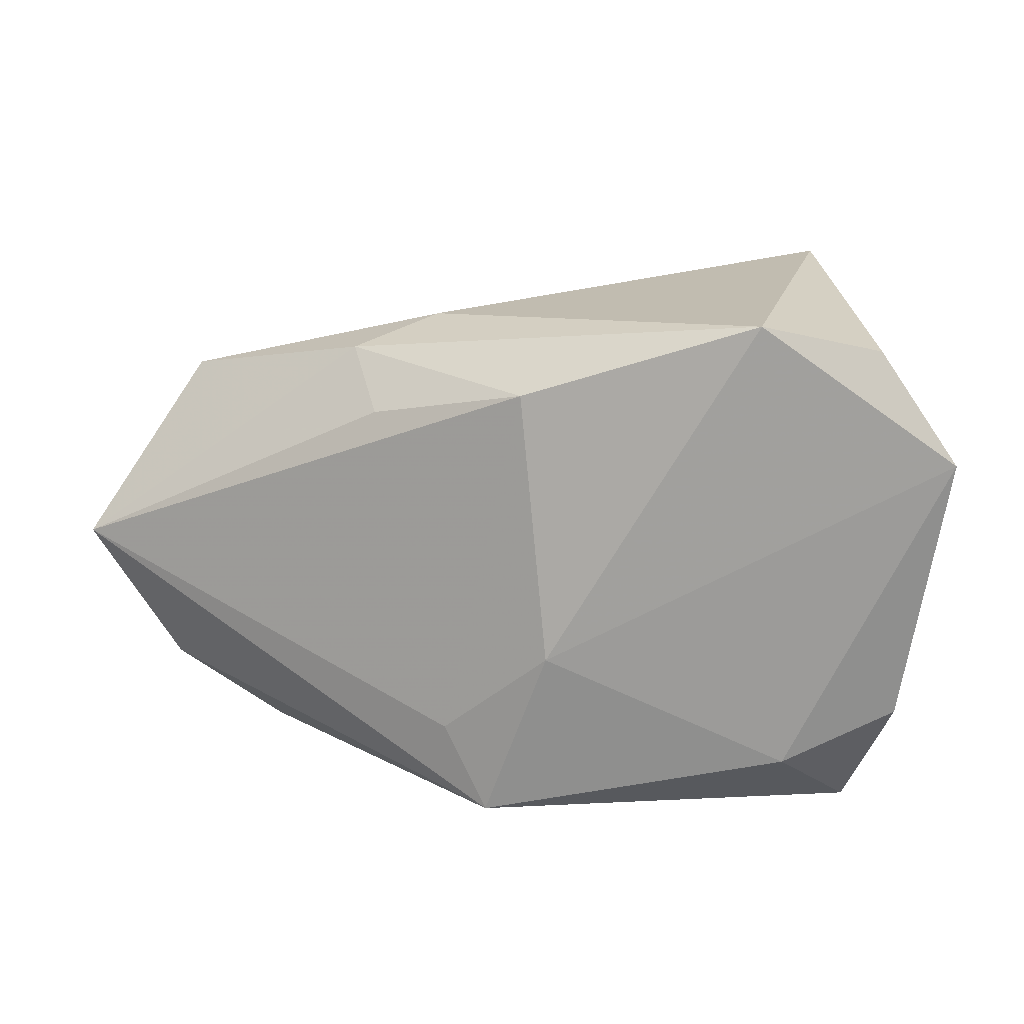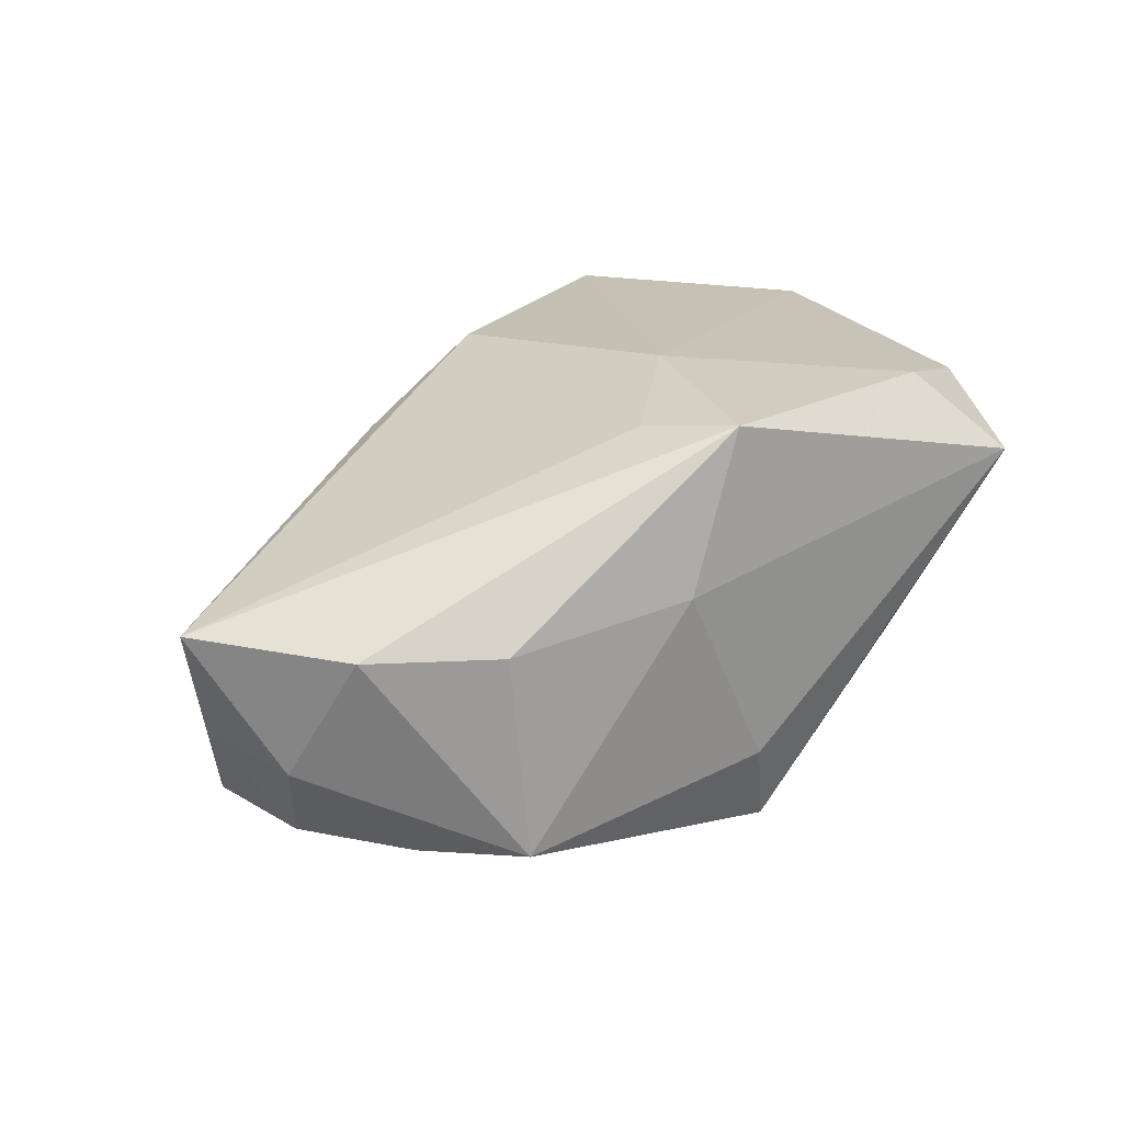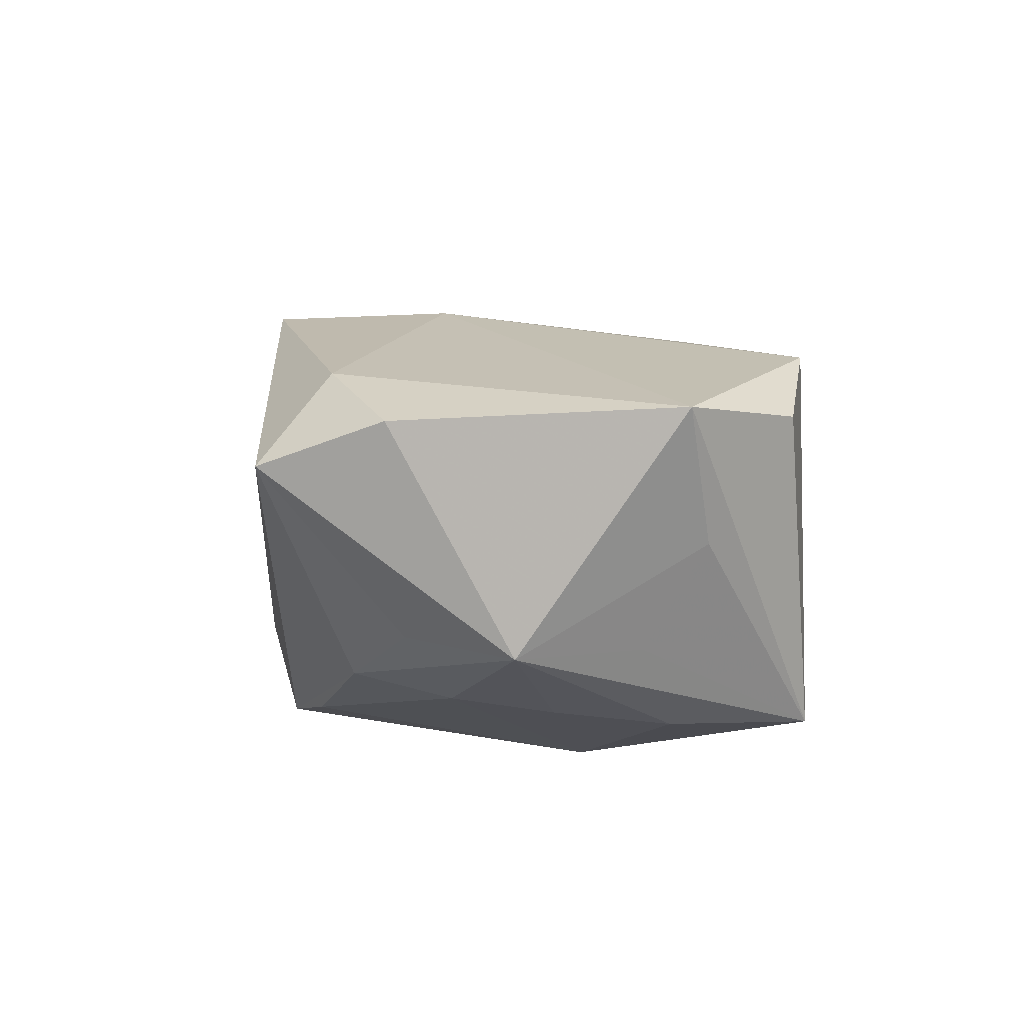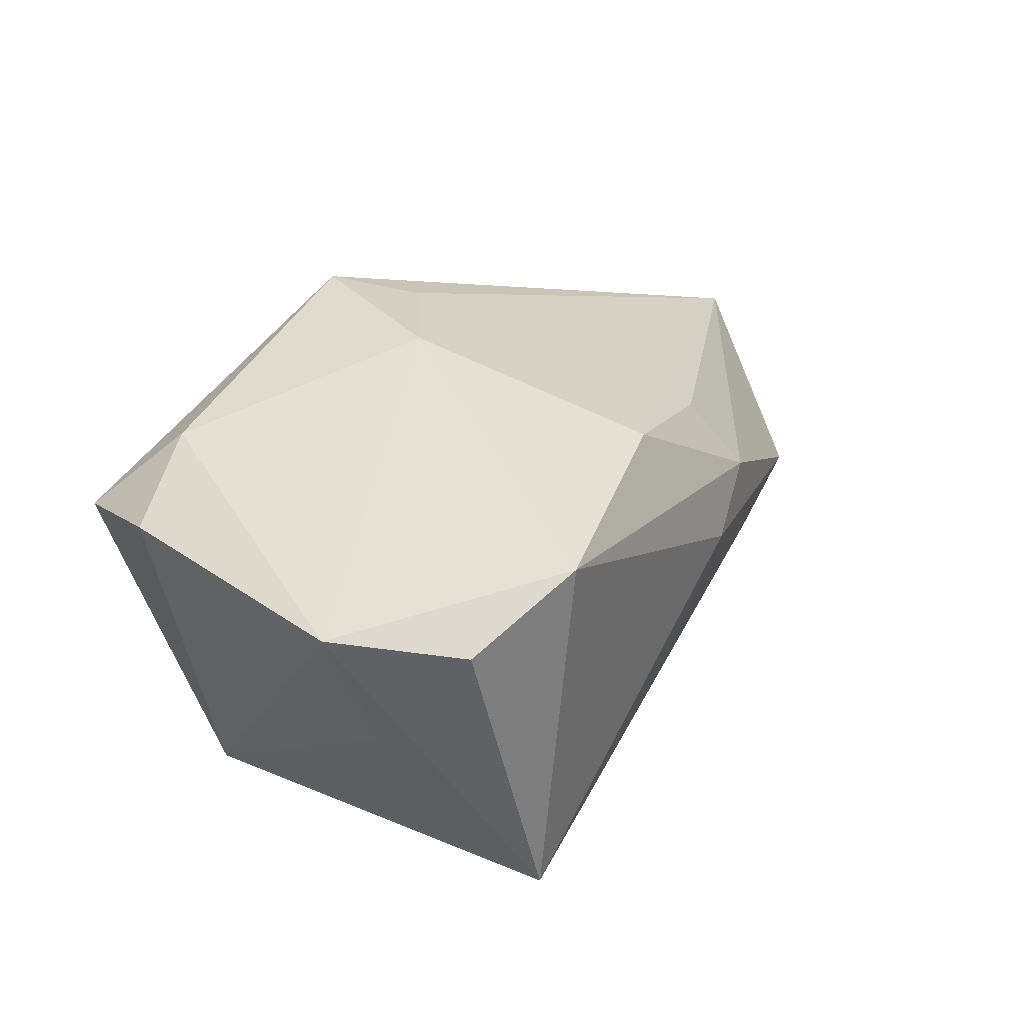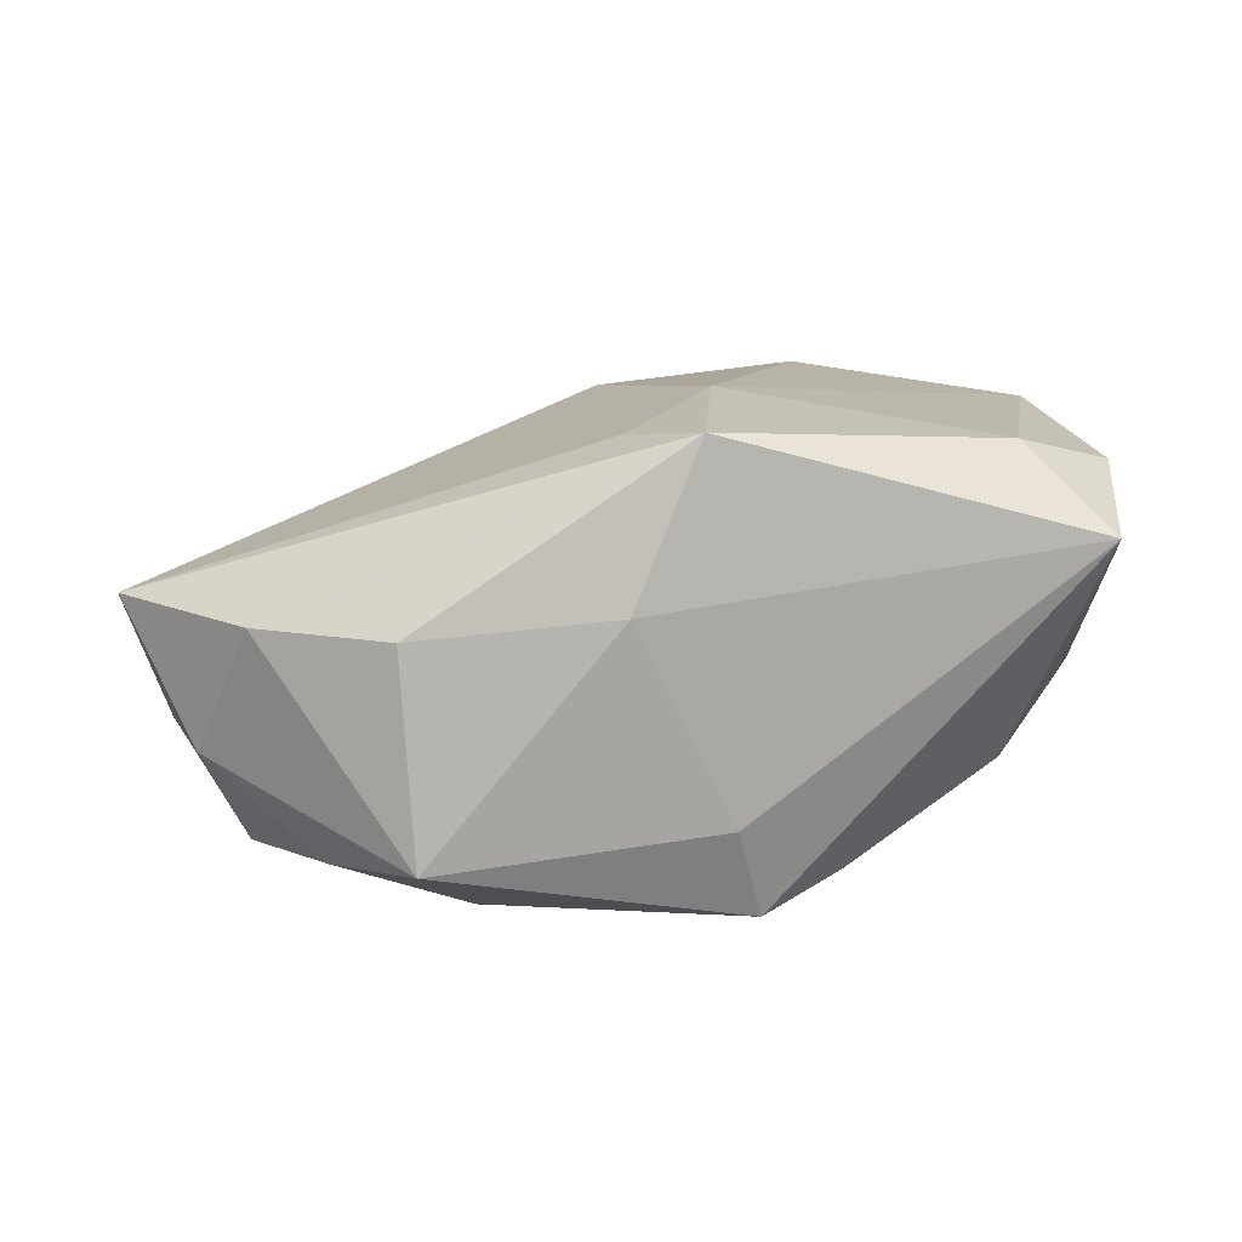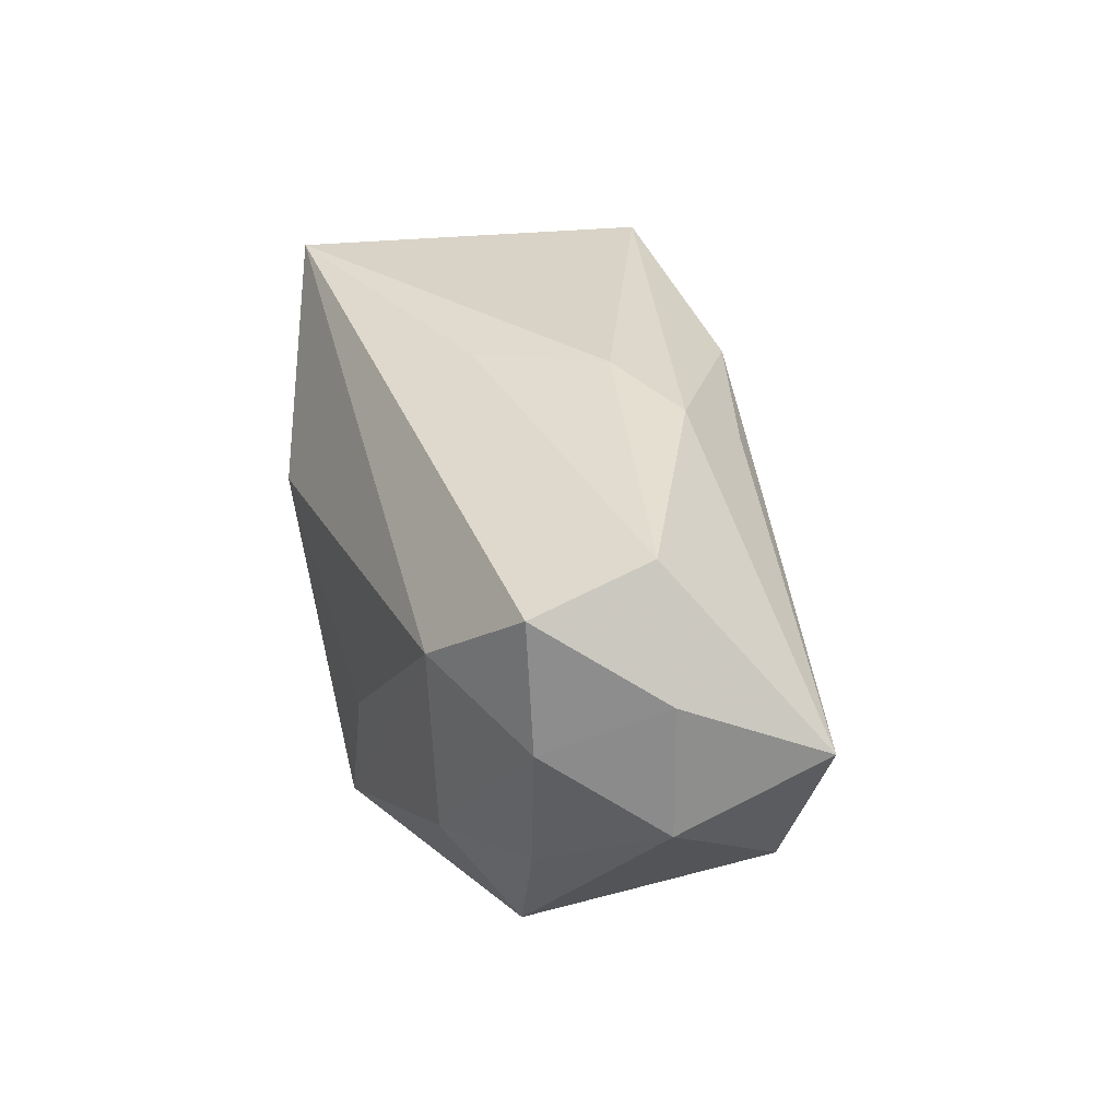
<metadata>
{"format":"obj","ext":"obj","renderer":"f3d","projection":"perspective","resolution":1024,"background":"white","views":[{"elev":19.1,"azim":6.5,"up":"+Y"},{"elev":23.4,"azim":-40.4,"up":"+Z"},{"elev":9.9,"azim":85.5,"up":"+Z"},{"elev":35.4,"azim":126.2,"up":"+Z"},{"elev":14.0,"azim":-16.4,"up":"+Z"},{"elev":22.0,"azim":-112.8,"up":"+Y"}]}
</metadata>
<code>
v 0.0121 0.006559 -0.02059
v 0.02467 0.02545 -0.01435
v 0.03355 -0.01226 0.01445
v 0.008627 -0.01828 -0.01649
v -0.01115 0.02184 0.001912
v -0.02595 0.004456 -0.02059
v 0.01972 0.02532 0.01806
v 0.03245 0.009481 -0.00548
v -0.03192 -0.01252 -0.01397
v -0.00193 -0.02307 -0.01084
v -0.02744 -0.01976 0.005118
v -0.03638 0.01071 -0.01617
v 0.0007841 -0.02092 -0.0188
v -0.04581 -0.0003811 0.005734
v -0.008468 -0.01401 0.01874
v 0.03044 0.02239 0.01409
v 0.02629 0.002513 -0.01258
v -0.04093 -0.007628 -0.00565
v -0.002984 0.02136 -0.007738
v -0.01564 0.01481 0.01242
v -0.03686 0.01429 -0.005532
v 0.02557 -0.006501 -0.01128
v 0.02931 -0.02307 0.01019
v -0.02059 -0.01429 -0.01786
v 0.03002 -0.0107 -0.004595
v -0.04154 0.003854 -0.005952
v -0.006317 -0.008637 -0.0202
v 0.02326 -0.0166 0.01734
v -0.02658 -0.02118 -0.01273
v 0.02651 0.01286 -0.0138
v -0.001432 0.01828 0.01766
v 0.02341 -0.01504 -0.009395
v 0.03746 0.01251 0.01586
v -0.03619 -0.0008852 -0.01547
v -0.03755 -0.01317 0.005391
v -0.01057 -0.02307 0.006527
v 0.001287 -0.005844 0.02088
v -0.004463 -0.02175 0.01993
v 0.03601 -0.001725 -0.005282
v -0.01868 0.01924 0.005527
v 0.03368 0.01477 0.003819
f 21 12 14
f 1 13 27
f 37 33 7
f 15 38 37
f 14 38 15
f 5 7 2
f 14 20 40
f 40 21 14
f 5 21 40
f 40 7 5
f 29 24 13
f 1 27 6
f 6 27 13
f 13 24 6
f 6 2 1
f 12 2 6
f 17 22 1
f 39 22 17
f 33 39 41
f 41 2 33
f 16 7 33
f 33 2 16
f 16 2 7
f 19 21 5
f 5 2 19
f 12 21 19
f 19 2 12
f 4 13 1
f 1 22 4
f 32 22 39
f 32 4 22
f 32 23 13
f 13 4 32
f 38 23 28
f 28 33 37
f 37 38 28
f 31 40 20
f 7 40 31
f 37 7 31
f 31 20 14
f 31 15 37
f 14 15 31
f 14 12 26
f 26 18 14
f 13 23 10
f 10 29 13
f 35 38 14
f 14 18 35
f 18 29 35
f 34 26 12
f 18 26 34
f 12 6 34
f 34 6 24
f 30 2 39
f 39 17 30
f 1 2 30
f 30 17 1
f 39 2 8
f 8 41 39
f 2 41 8
f 39 23 25
f 25 32 39
f 23 32 25
f 33 28 3
f 3 28 23
f 3 39 33
f 3 23 39
f 38 35 11
f 11 35 29
f 24 29 9
f 9 34 24
f 9 29 18
f 18 34 9
f 29 10 36
f 36 10 23
f 38 11 36
f 36 11 29
f 36 23 38

</code>
